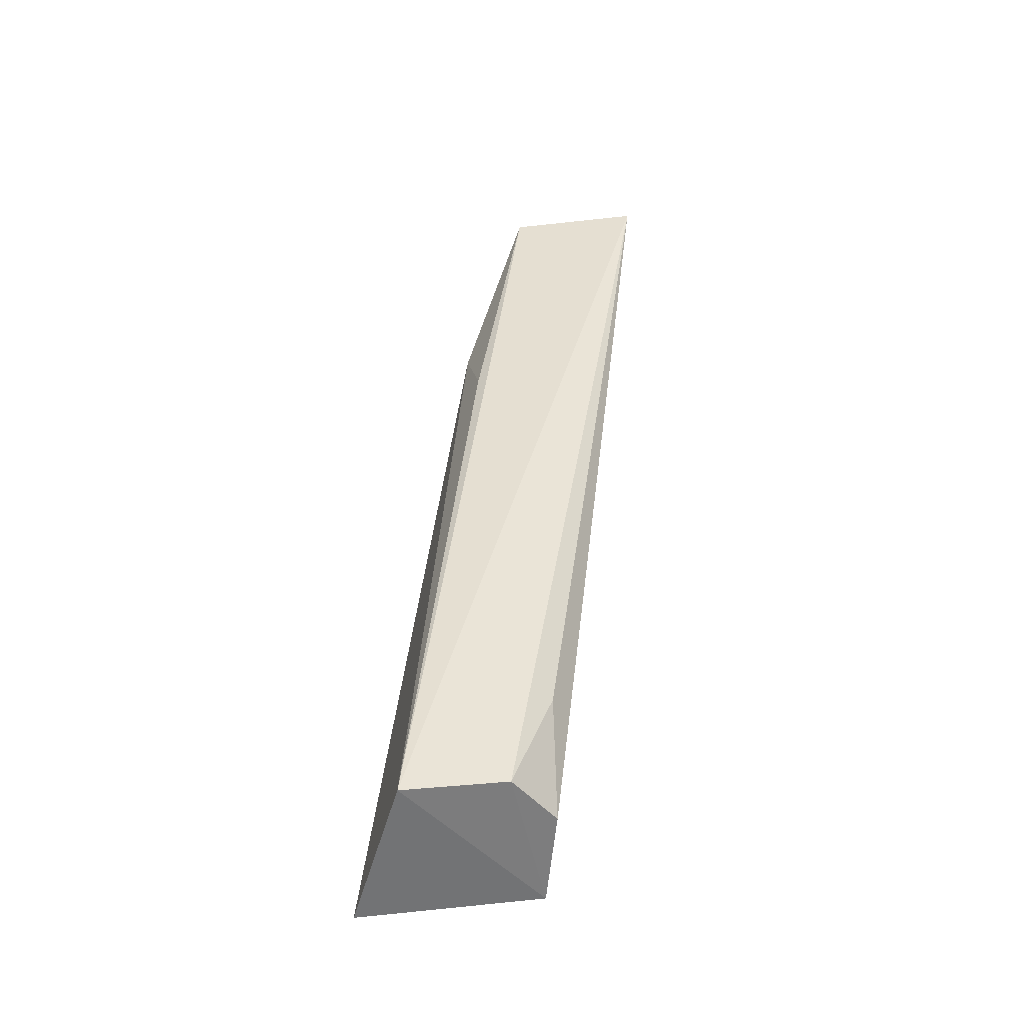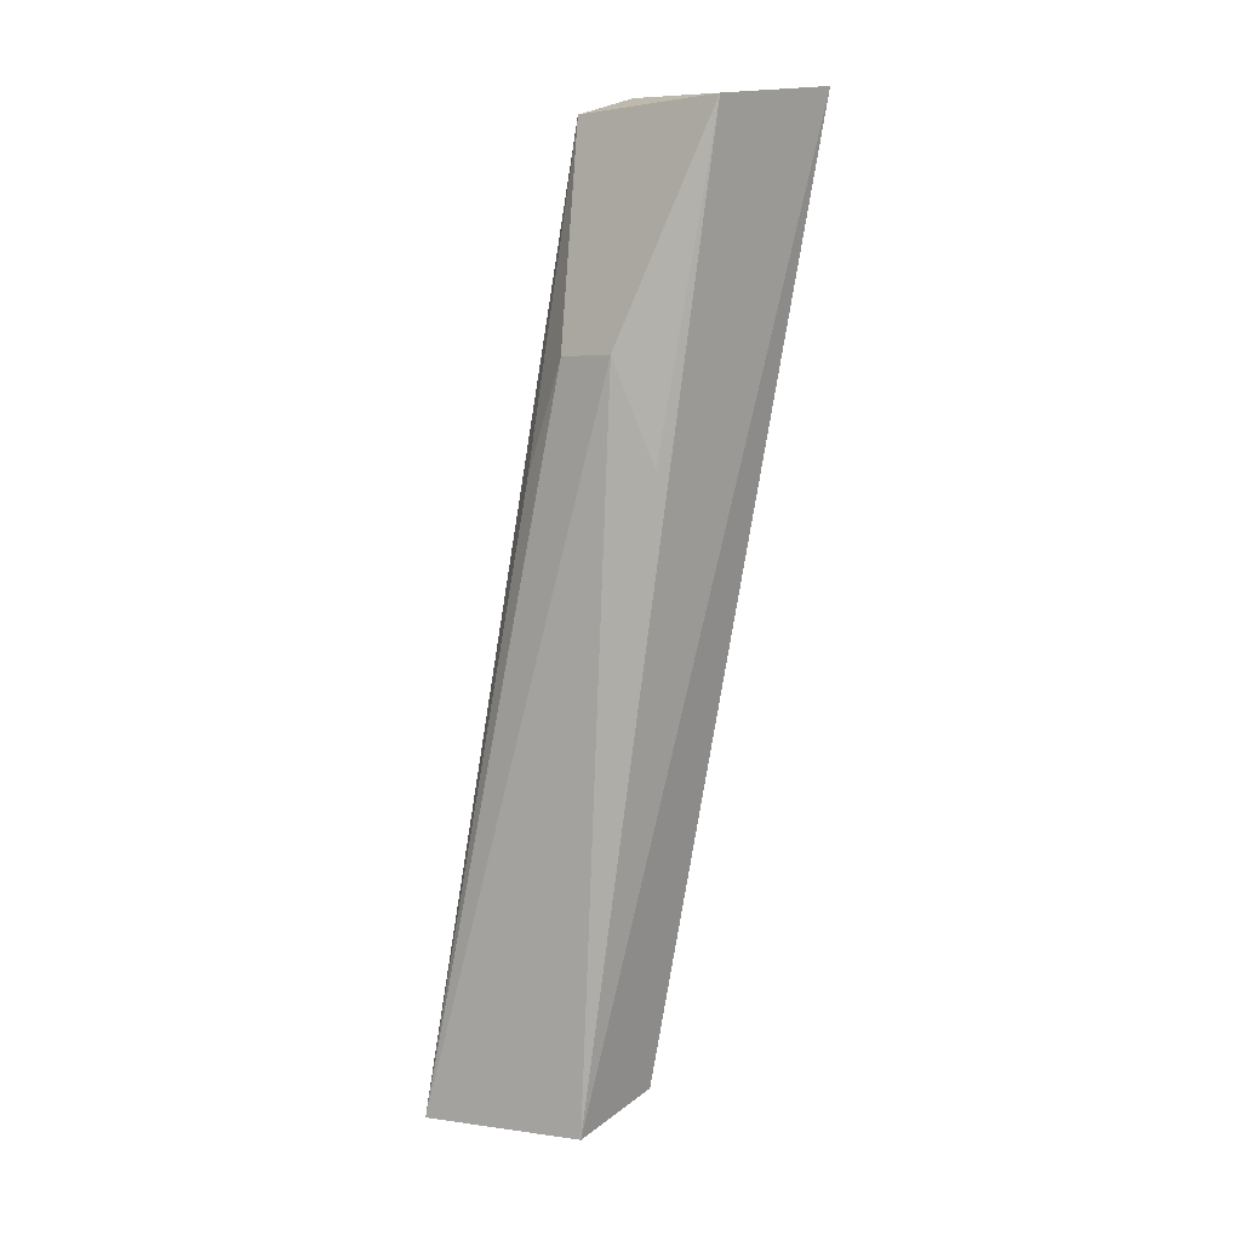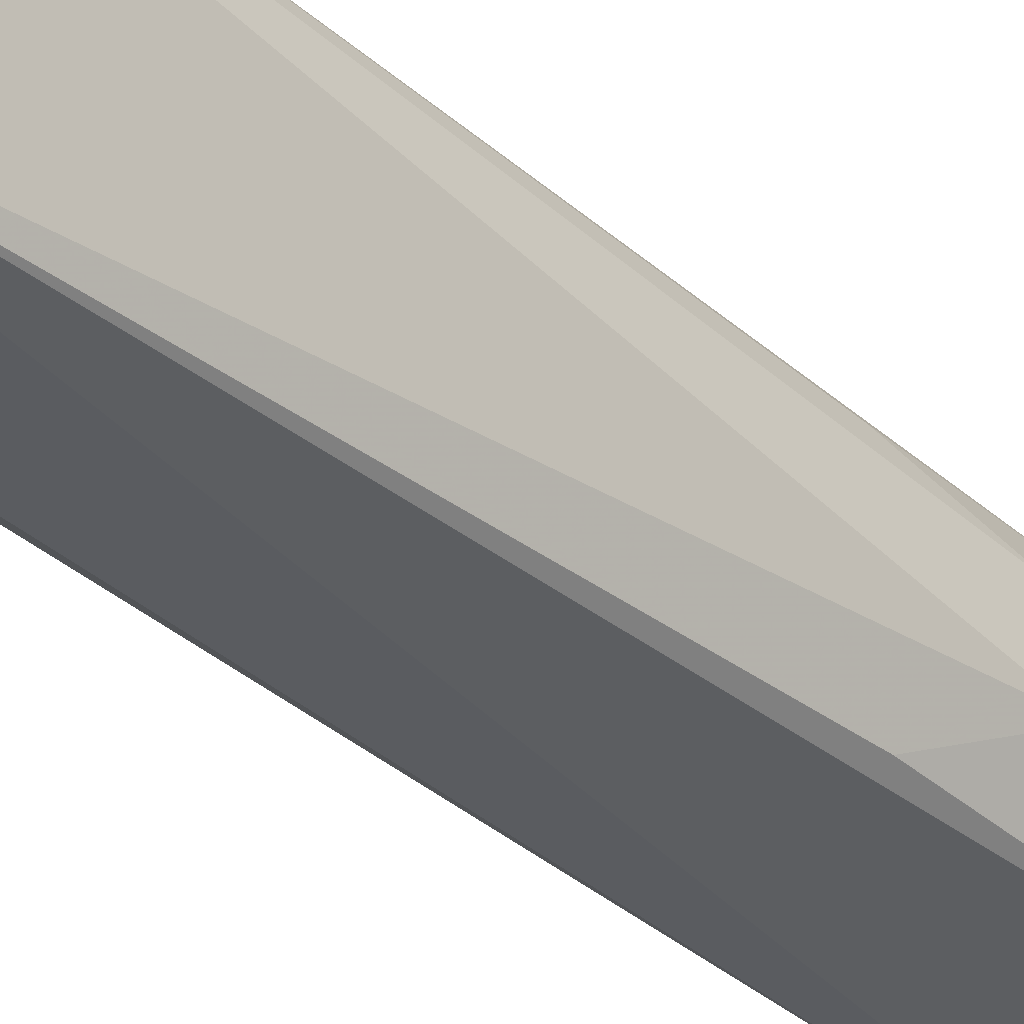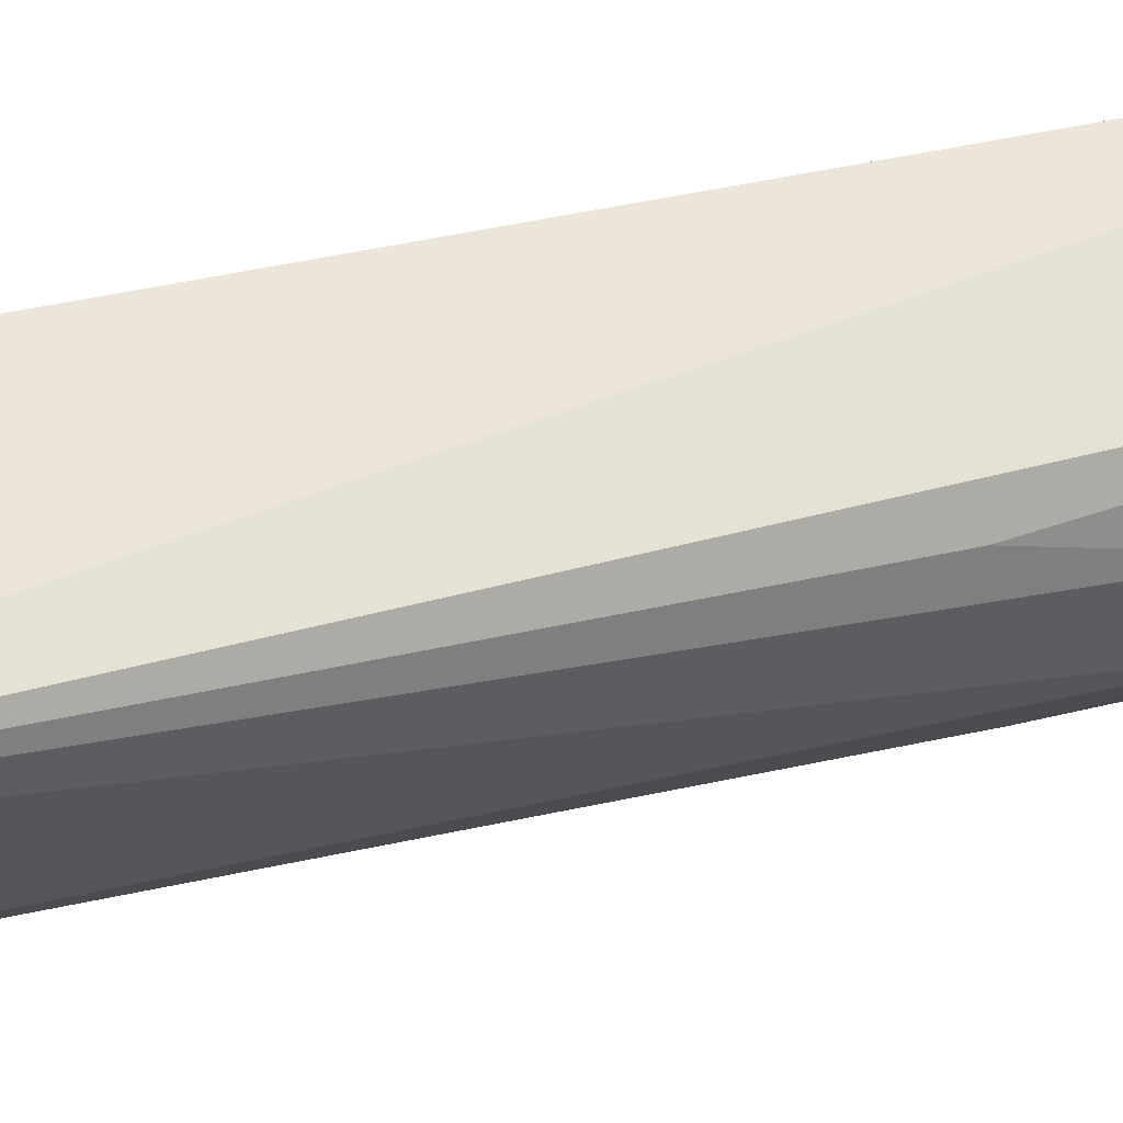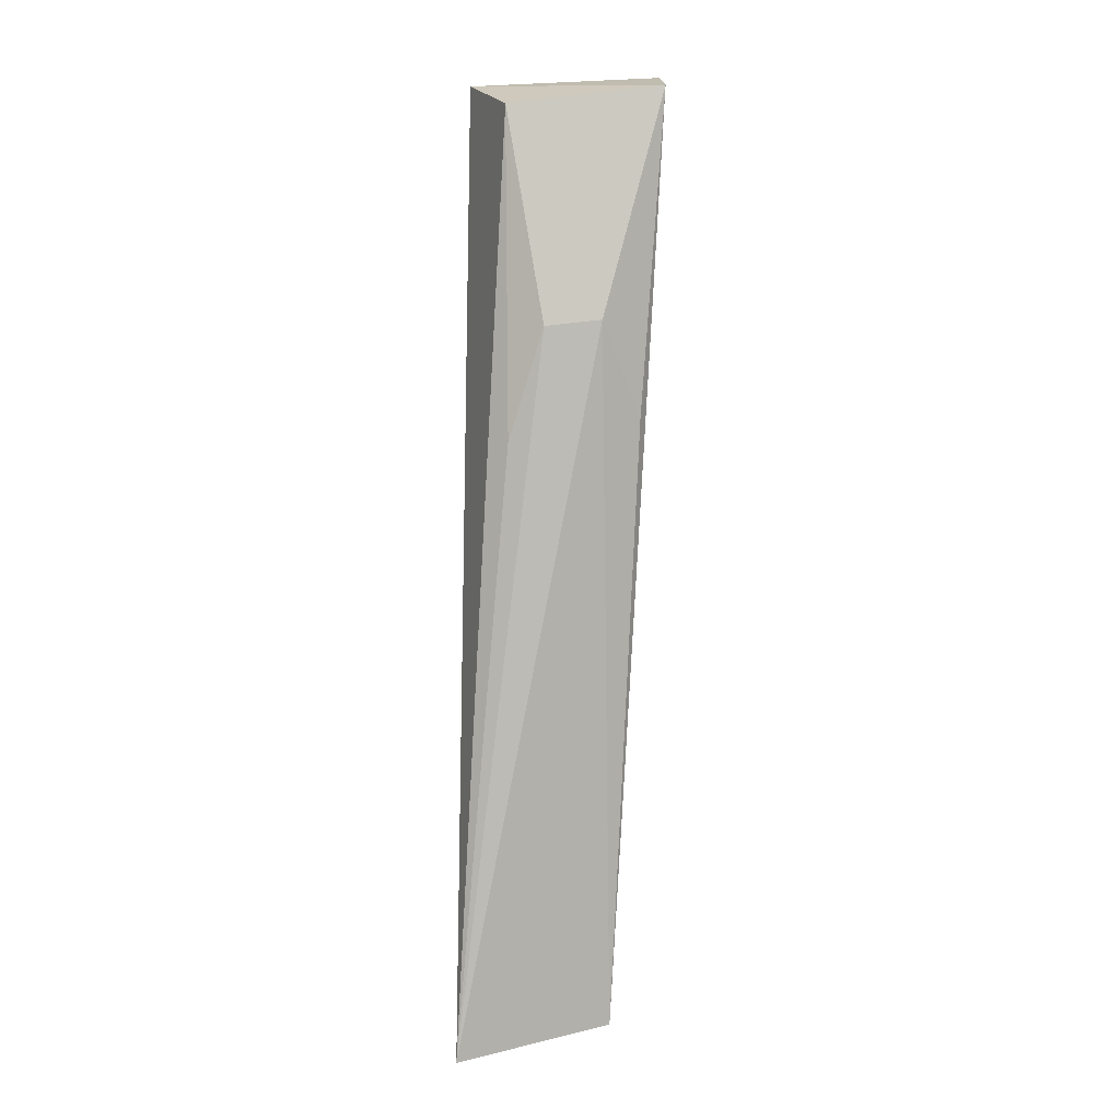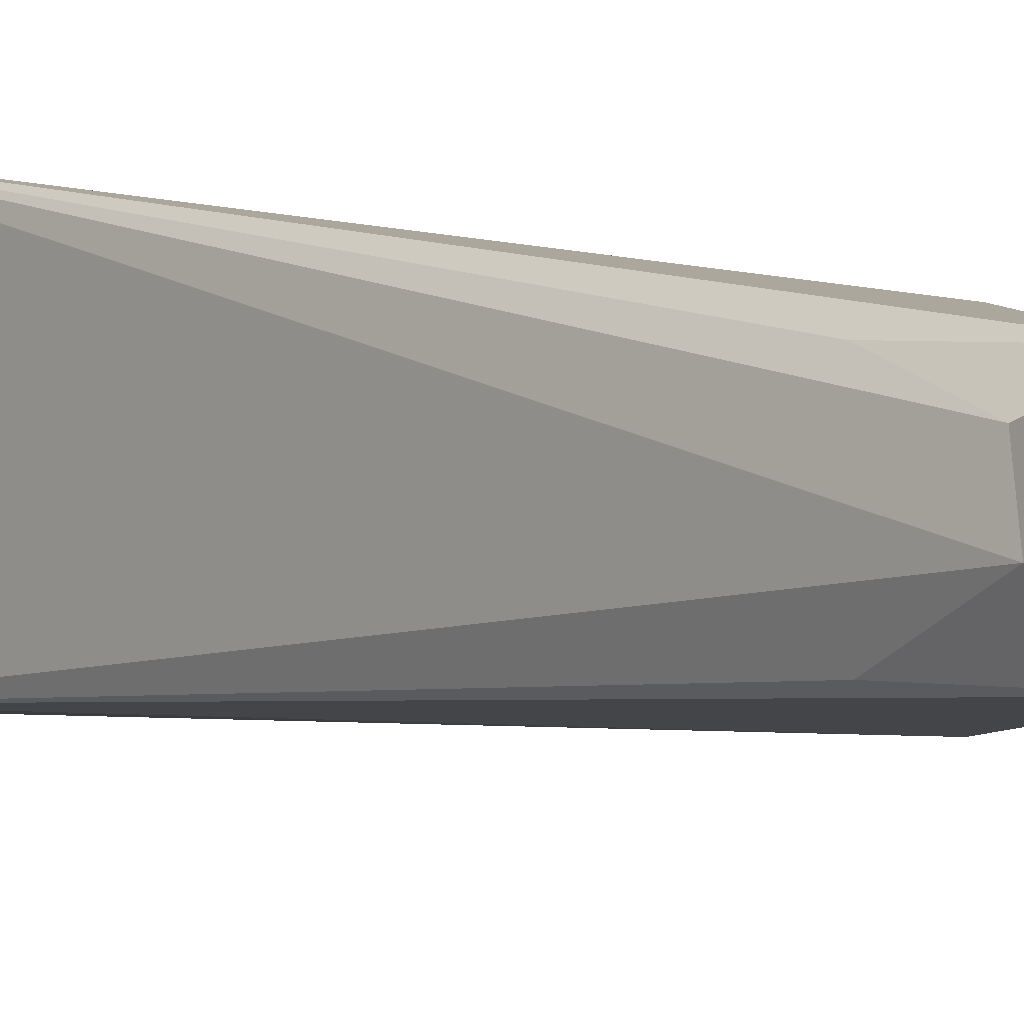
<metadata>
{"format":"obj","ext":"obj","renderer":"f3d","projection":"perspective","resolution":1024,"background":"white","views":[{"elev":-52.8,"azim":173.4,"up":"+Y"},{"elev":12.7,"azim":125.2,"up":"+Y"},{"elev":-27.9,"azim":49.1,"up":"+Z"},{"elev":57.0,"azim":80.8,"up":"+Z"},{"elev":13.5,"azim":78.6,"up":"+Y"},{"elev":3.6,"azim":40.7,"up":"+Z"}]}
</metadata>
<code>
v 0.8436 0.8315 0.2625
v 0.8756 0.6225 0.2806
v 0.8459 0.8354 0.2274
v 0.8152 0.8371 0.221
v 0.8355 0.6263 0.2742
v 0.8693 0.6251 0.244
v 0.8187 0.8351 0.2662
v 0.8575 0.7848 0.2568
v 0.8466 0.6284 0.2423
v 0.8581 0.7598 0.2649
v 0.8583 0.786 0.244
v 0.8358 0.6289 0.2525
v 0.8561 0.7636 0.2348
v 0.8375 0.6542 0.2429
f 6 4 3
f 6 2 5
f 7 1 3
f 7 3 4
f 7 4 5
f 7 5 2
f 7 2 1
f 8 3 1
f 9 6 5
f 9 4 6
f 10 8 1
f 10 1 2
f 10 2 8
f 11 3 8
f 11 8 2
f 11 2 6
f 12 9 5
f 12 5 4
f 13 11 6
f 13 6 3
f 13 3 11
f 14 12 4
f 14 4 9
f 14 9 12

</code>
